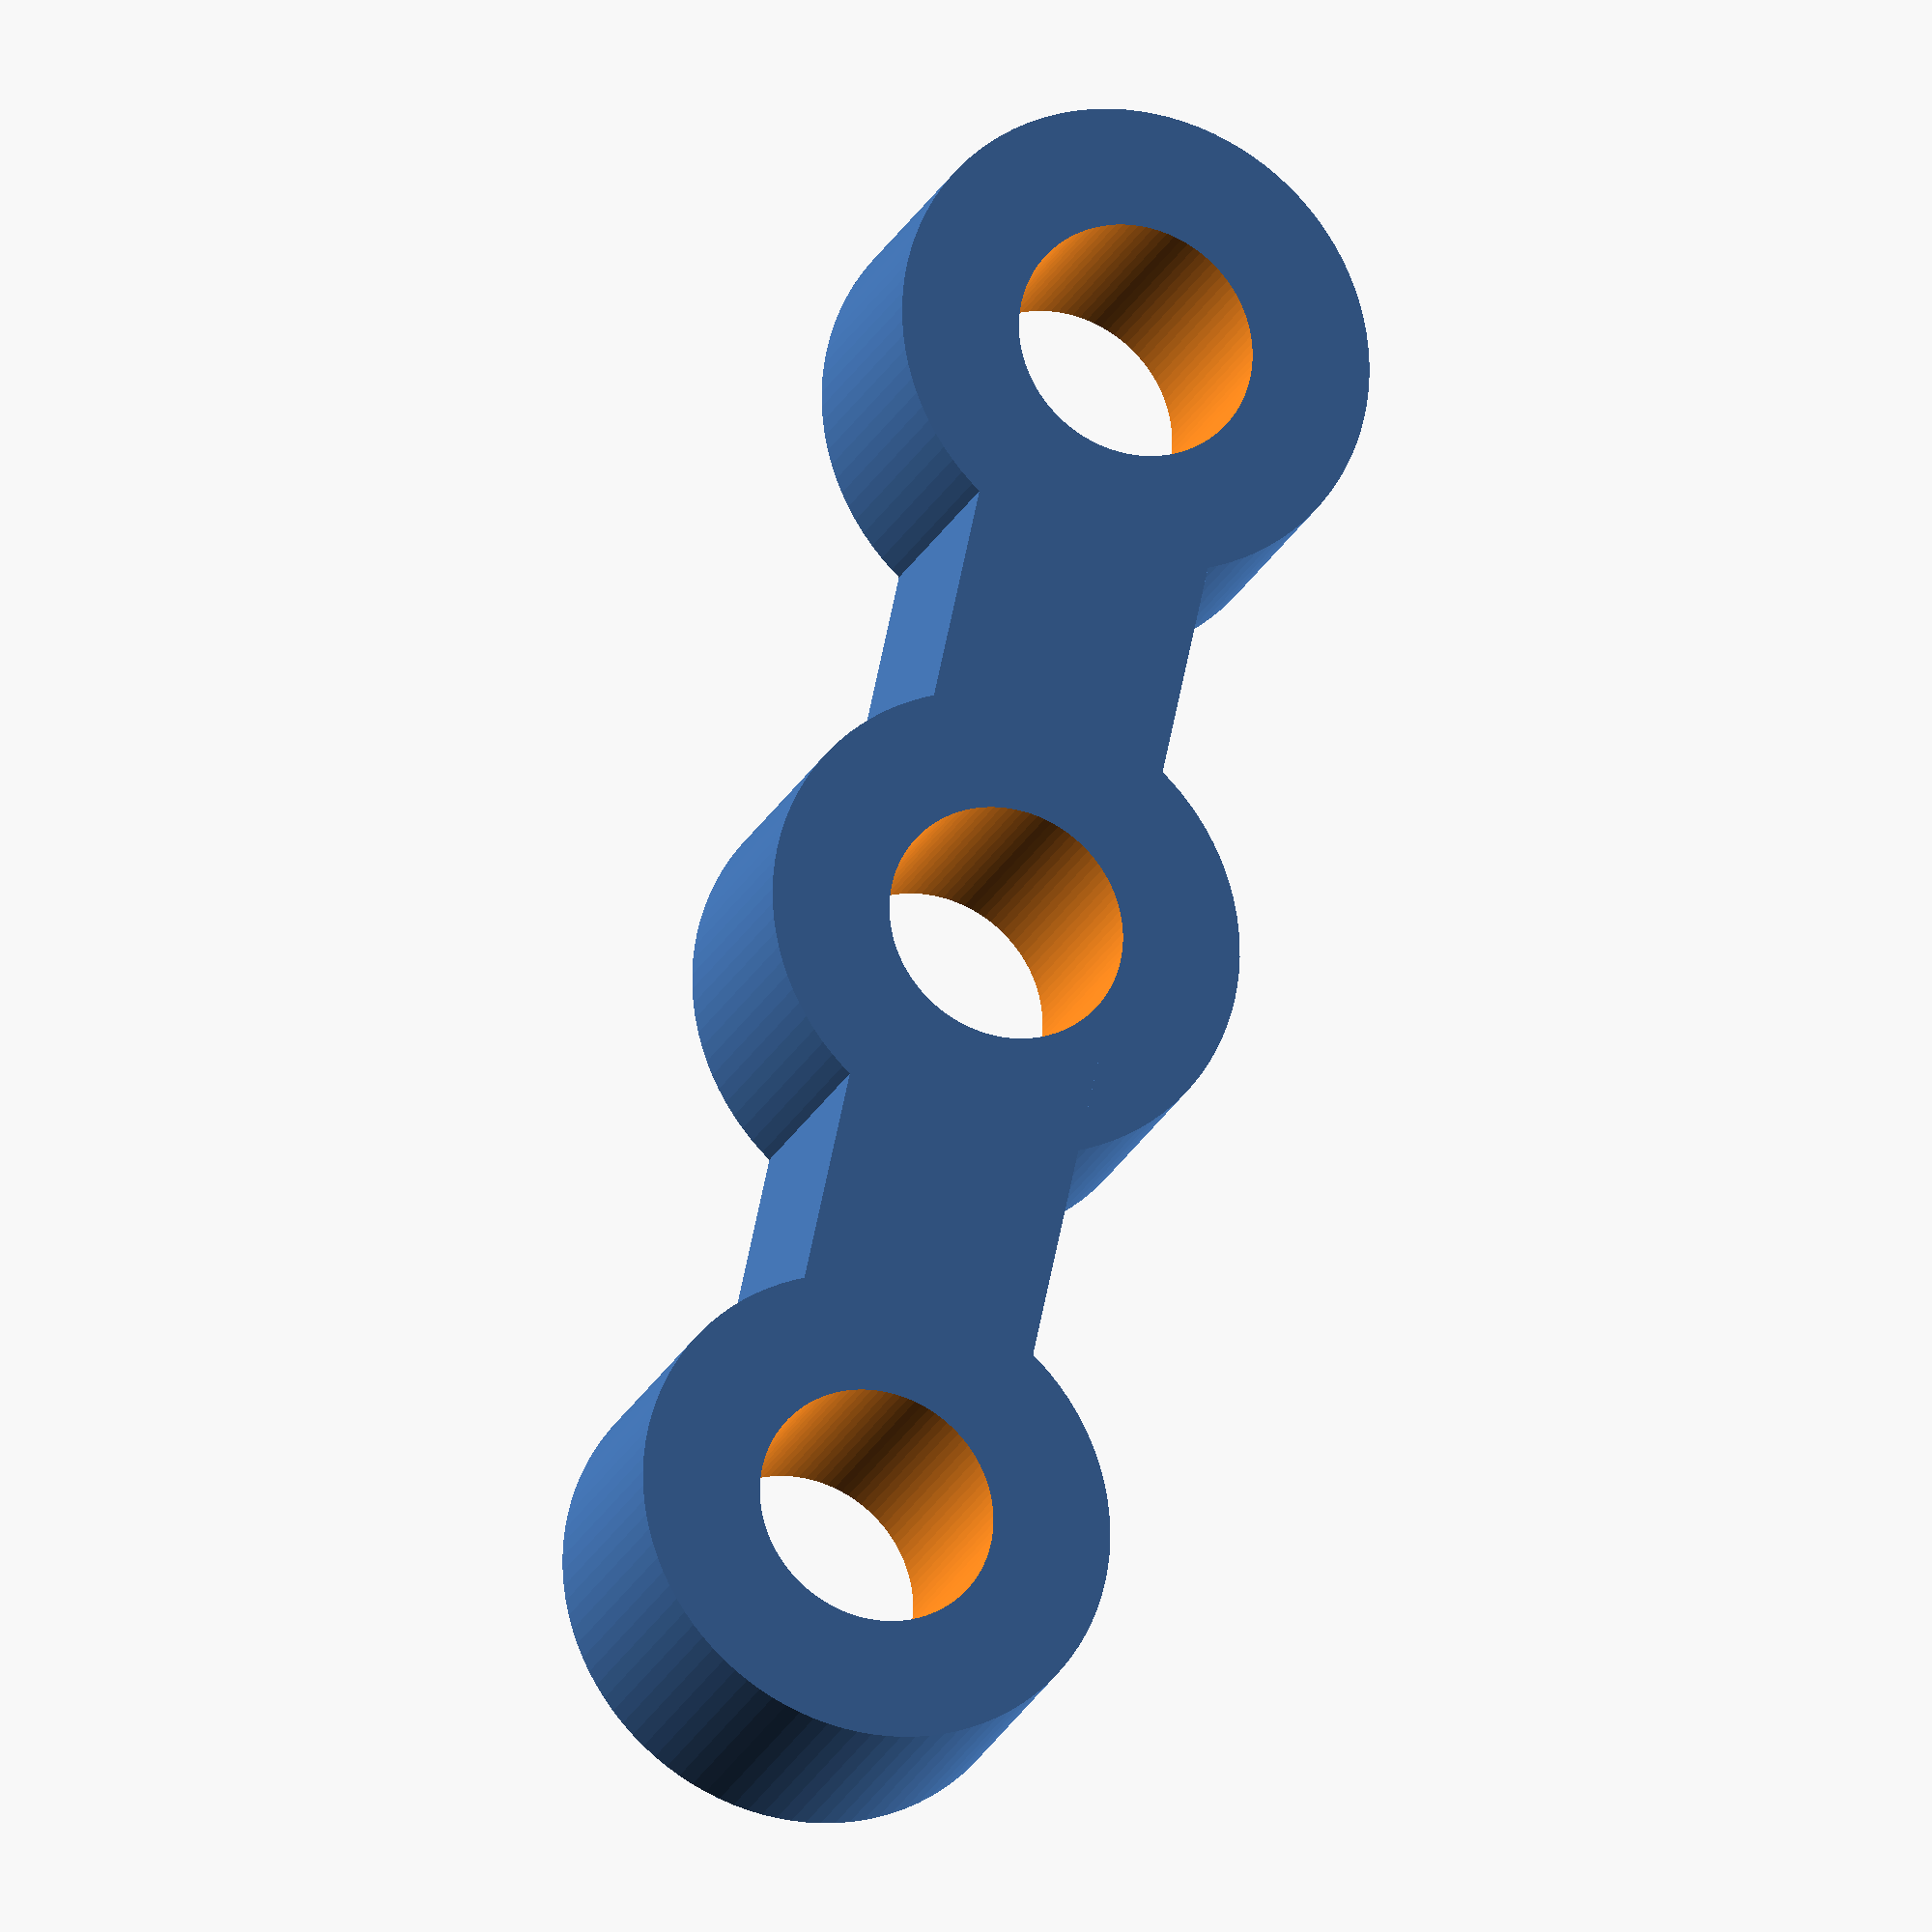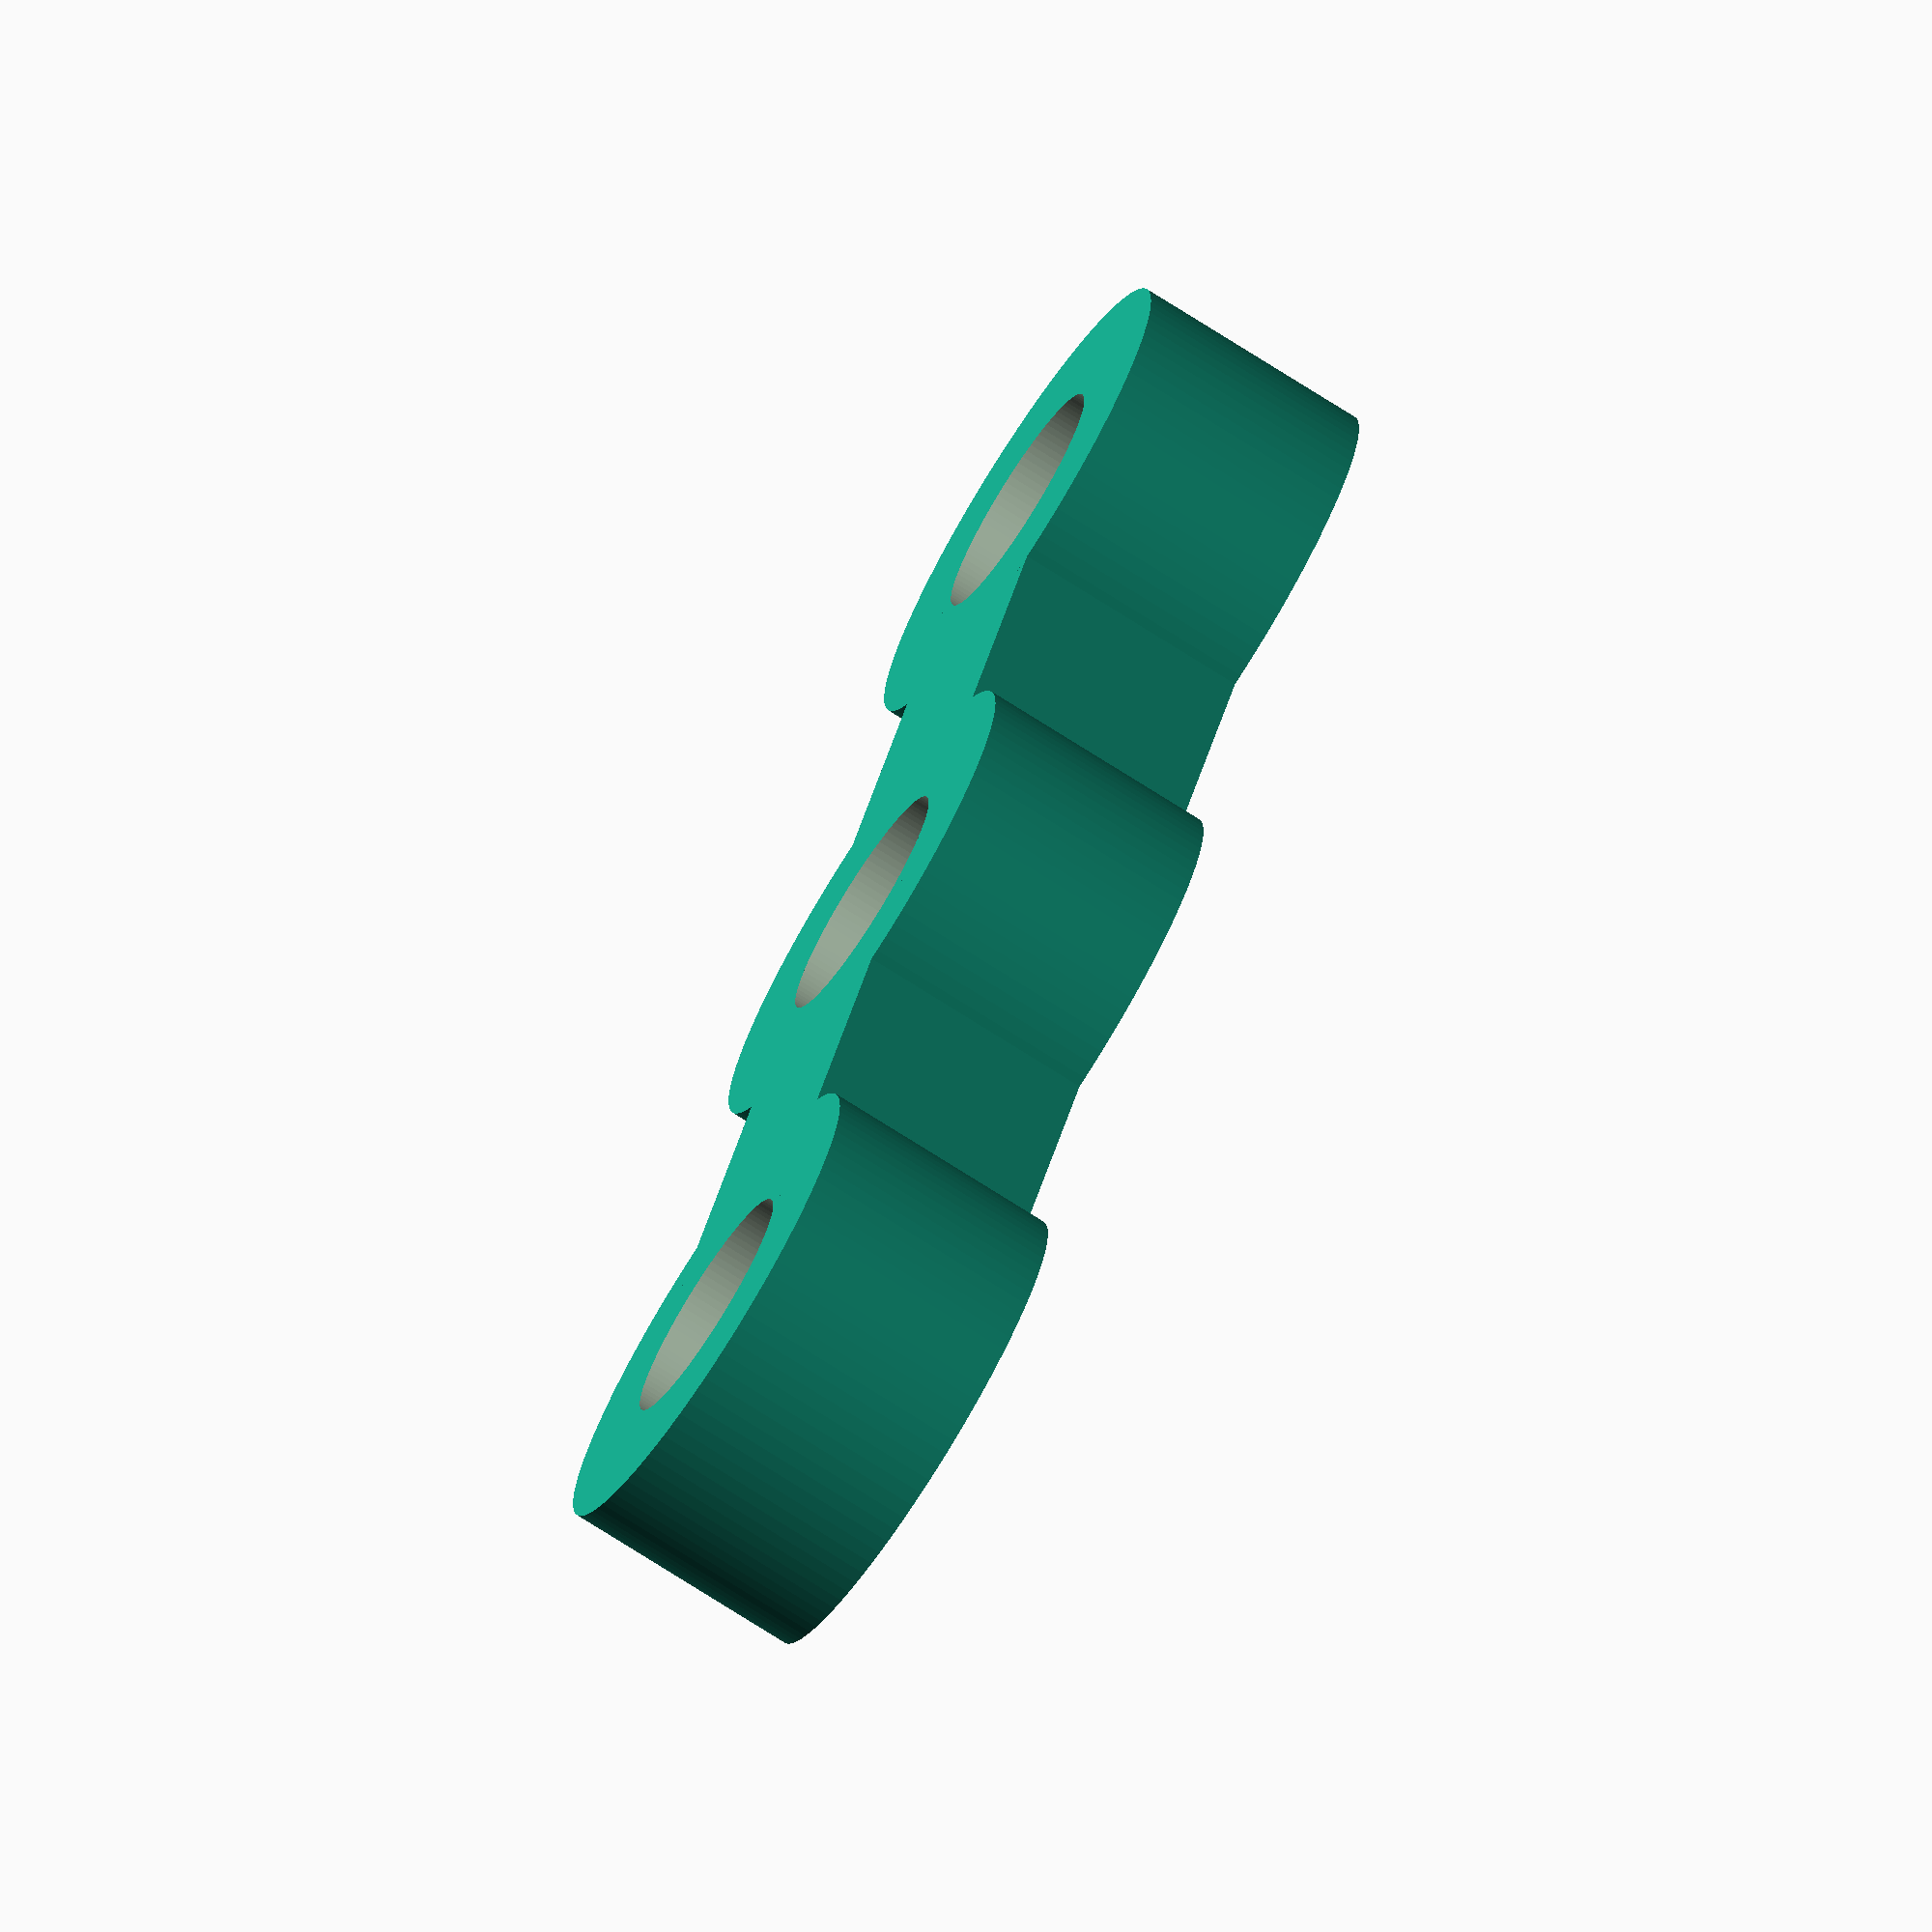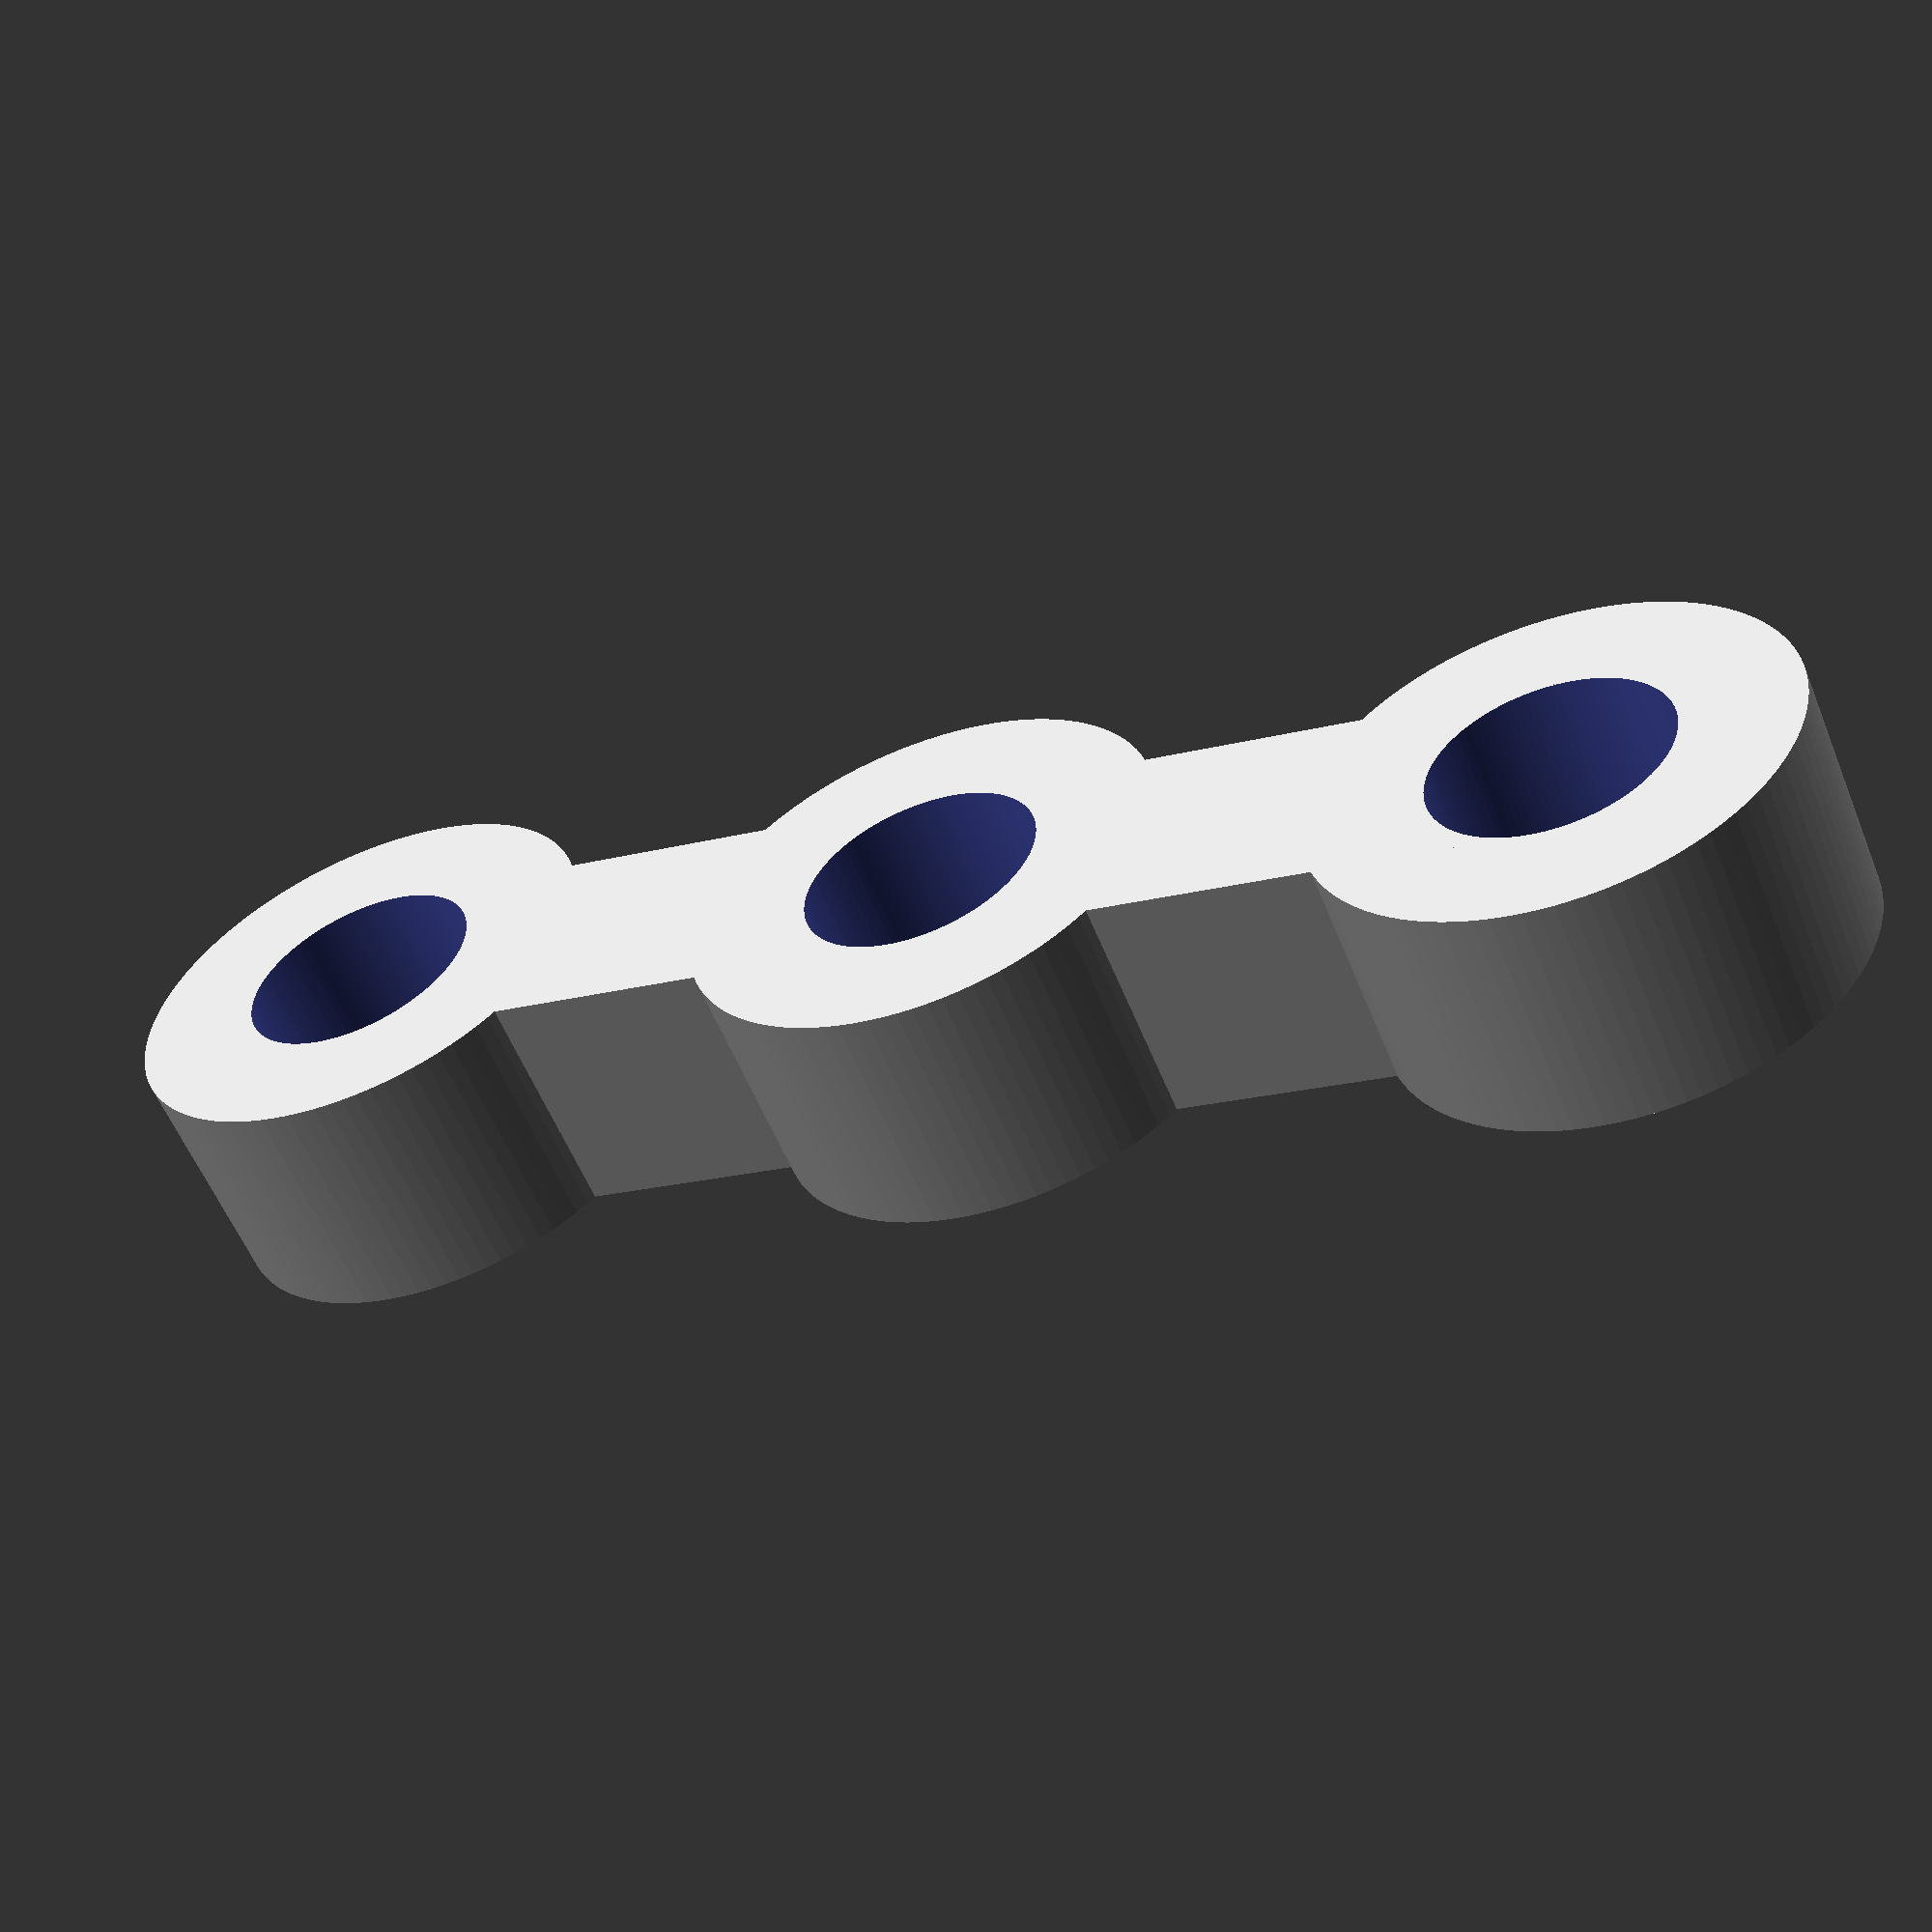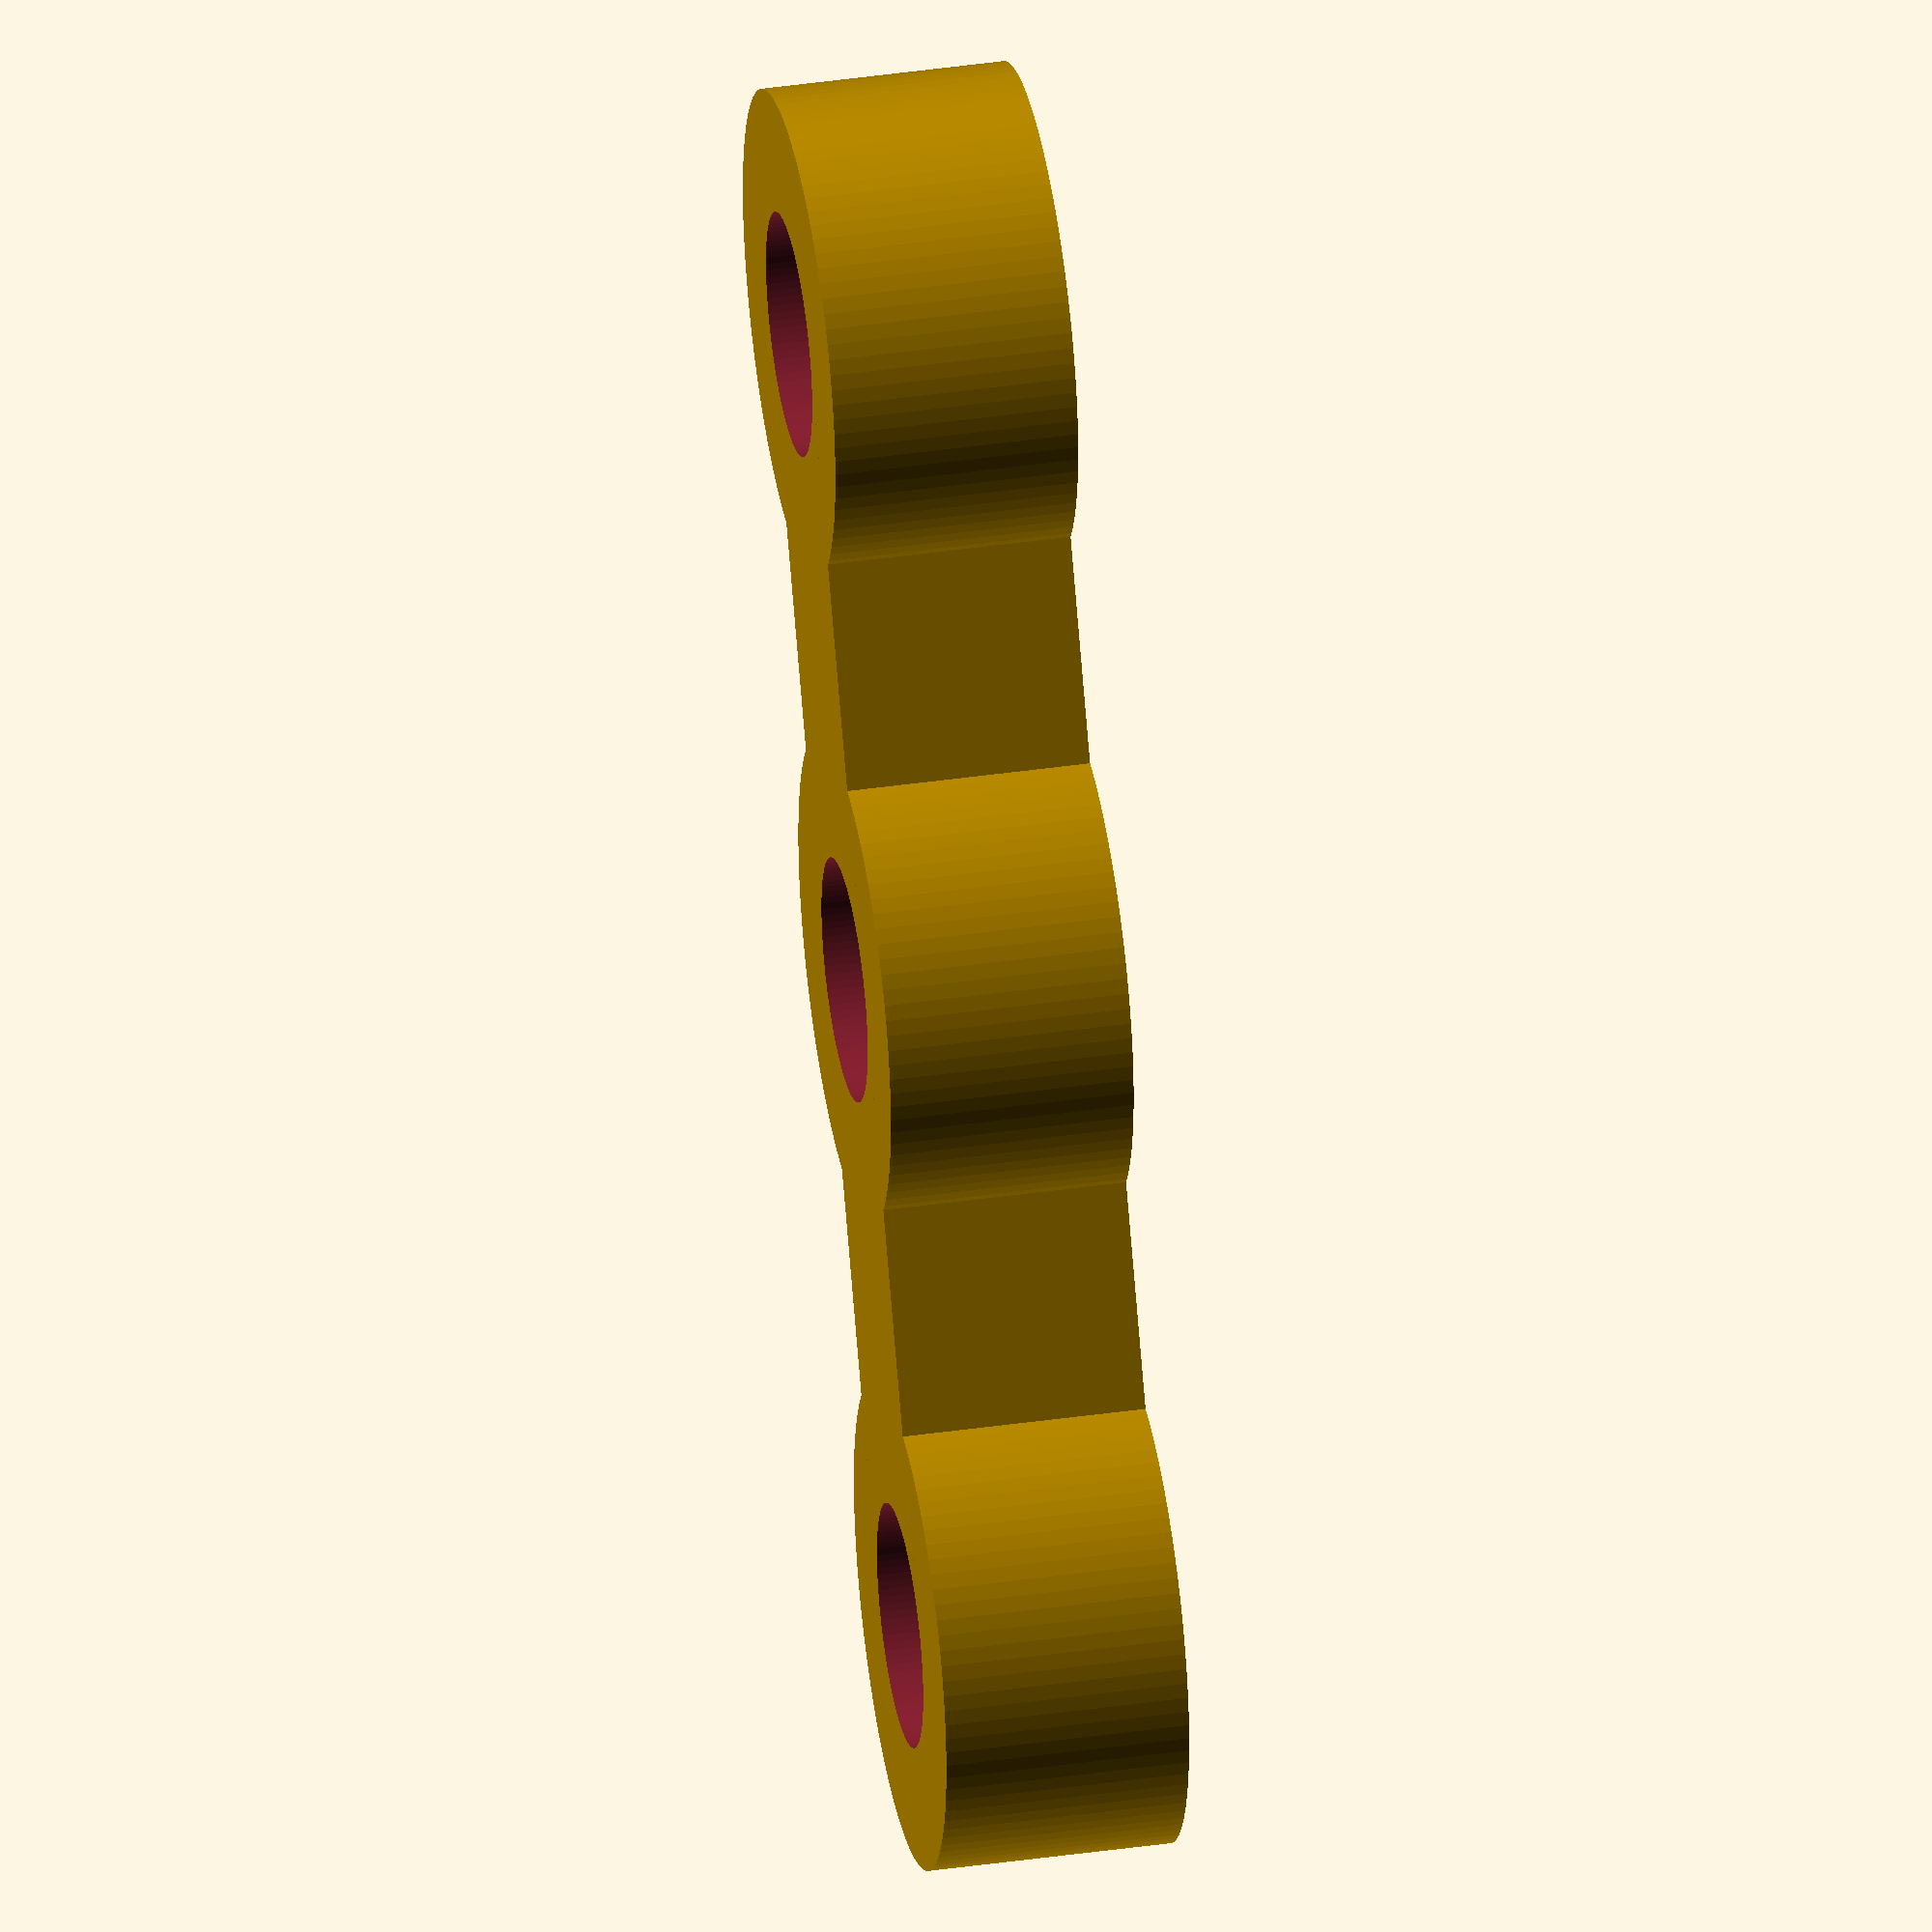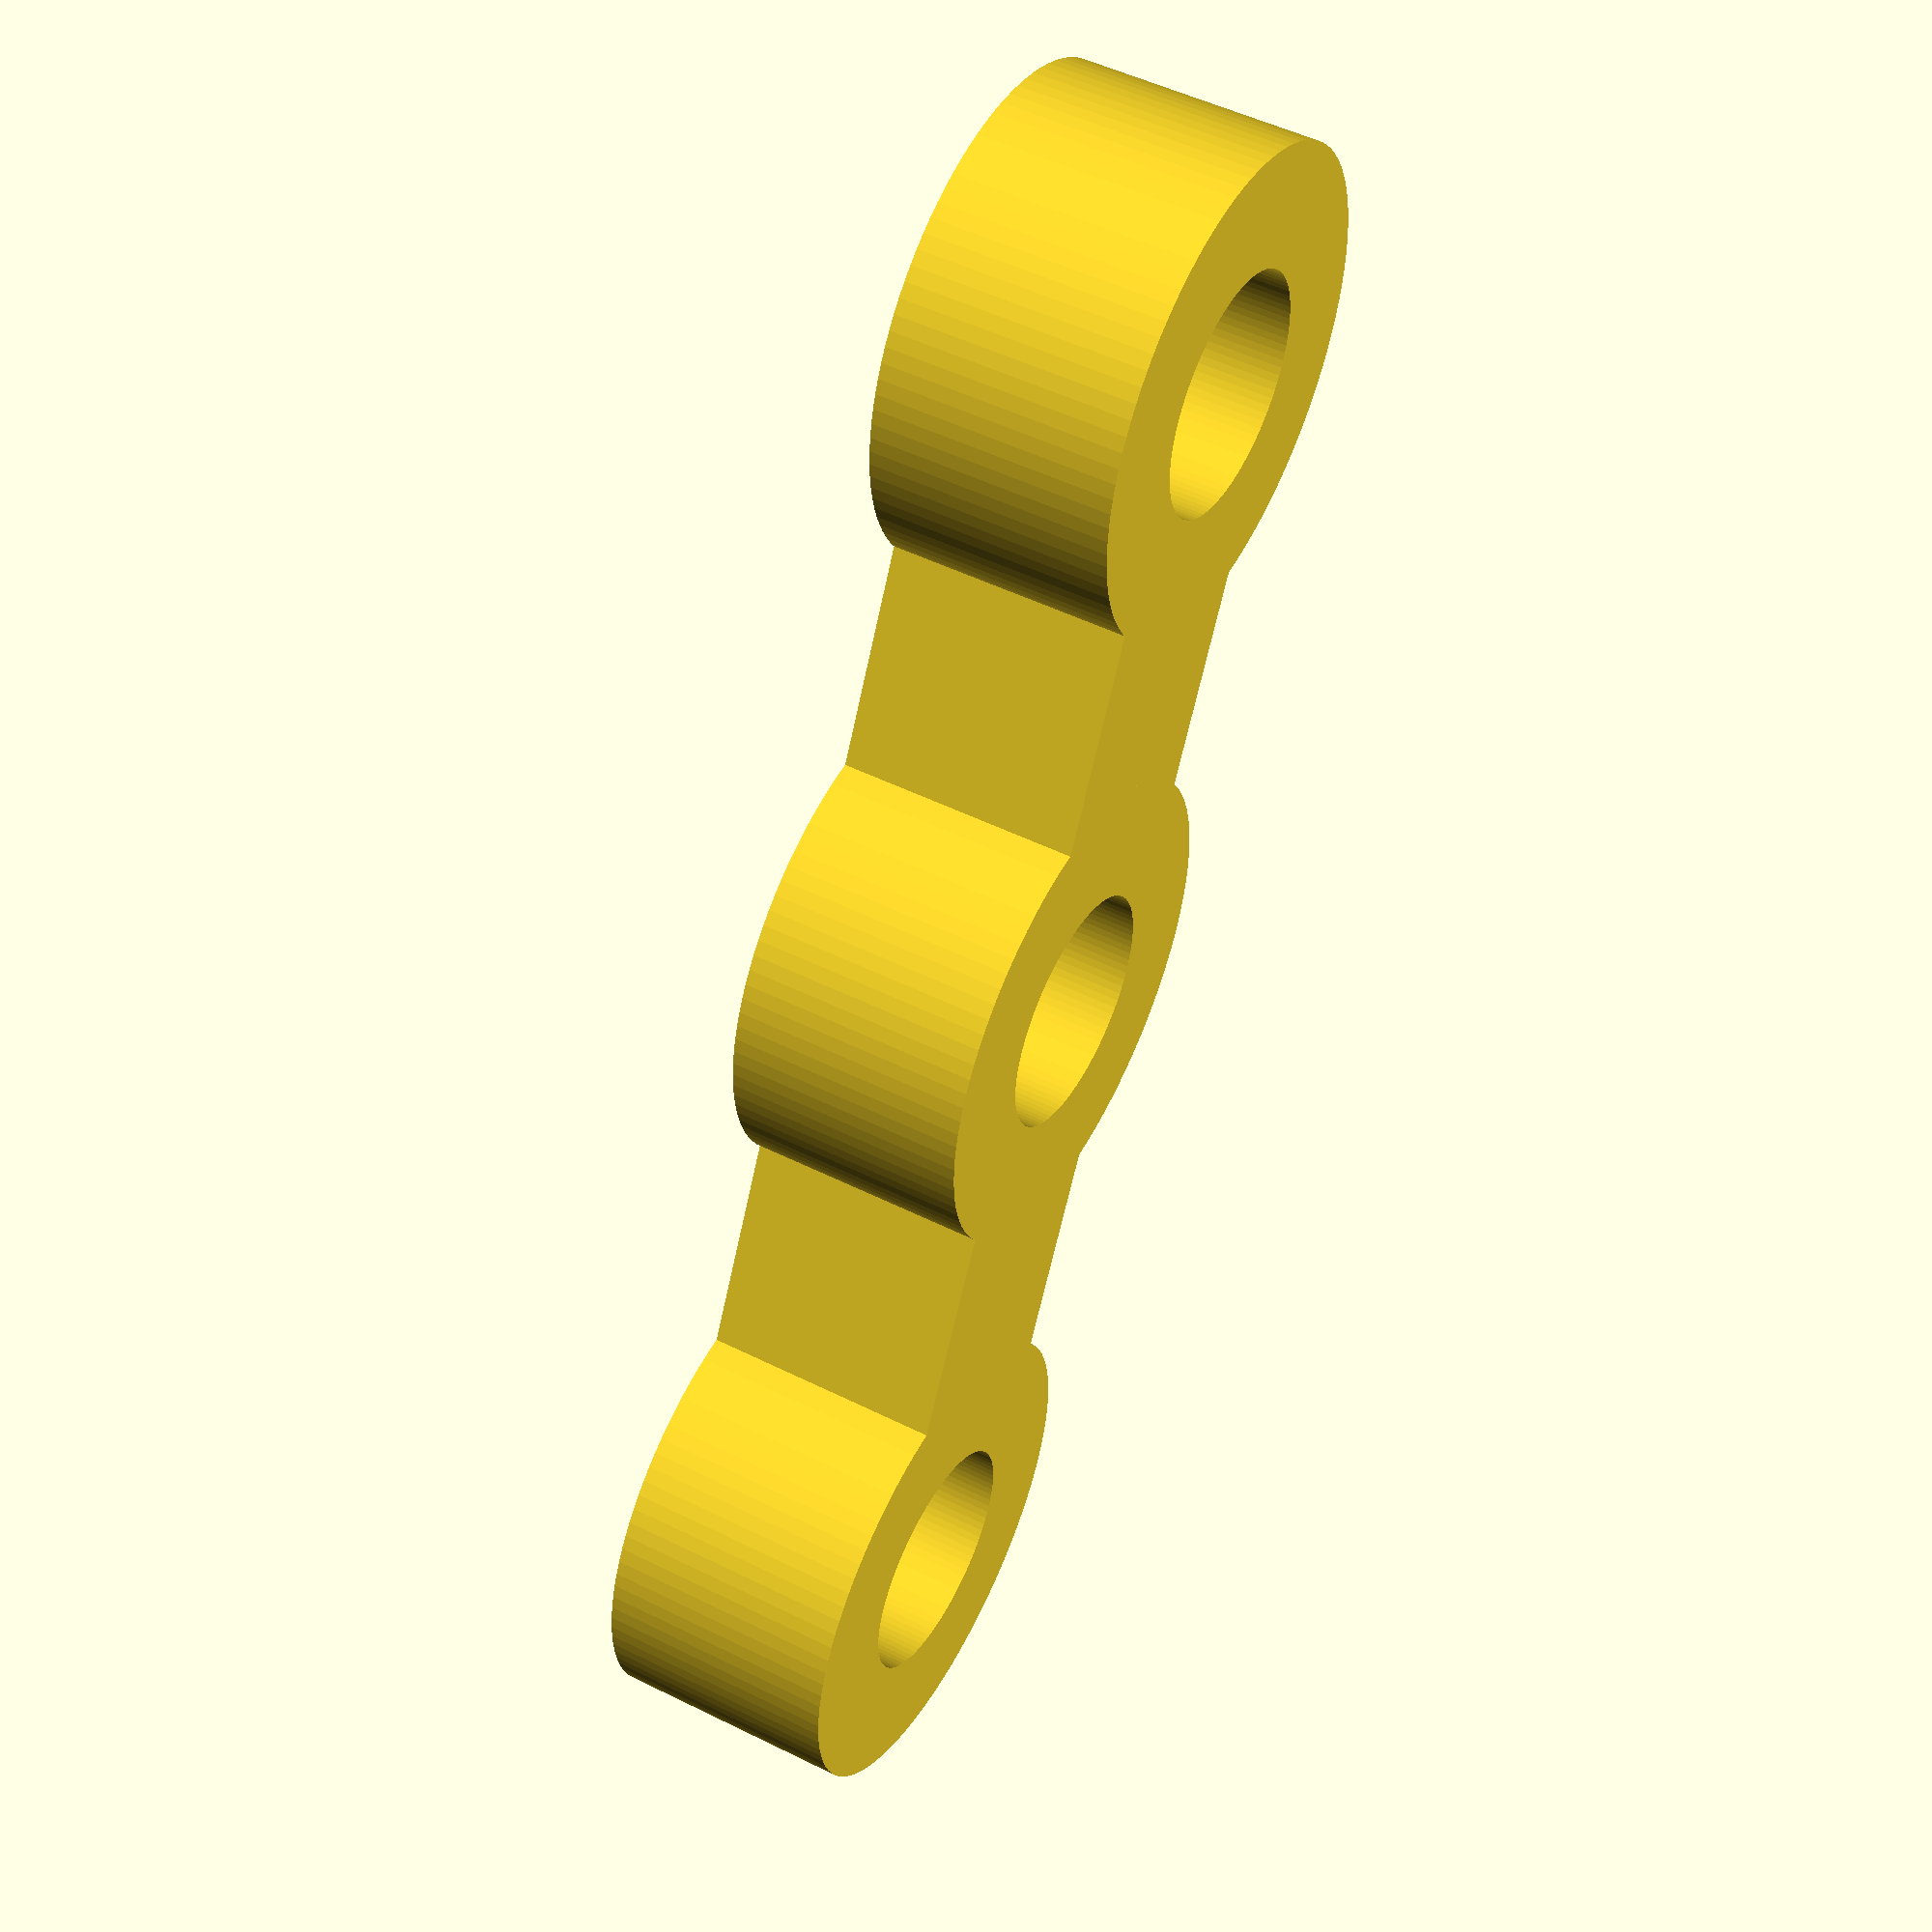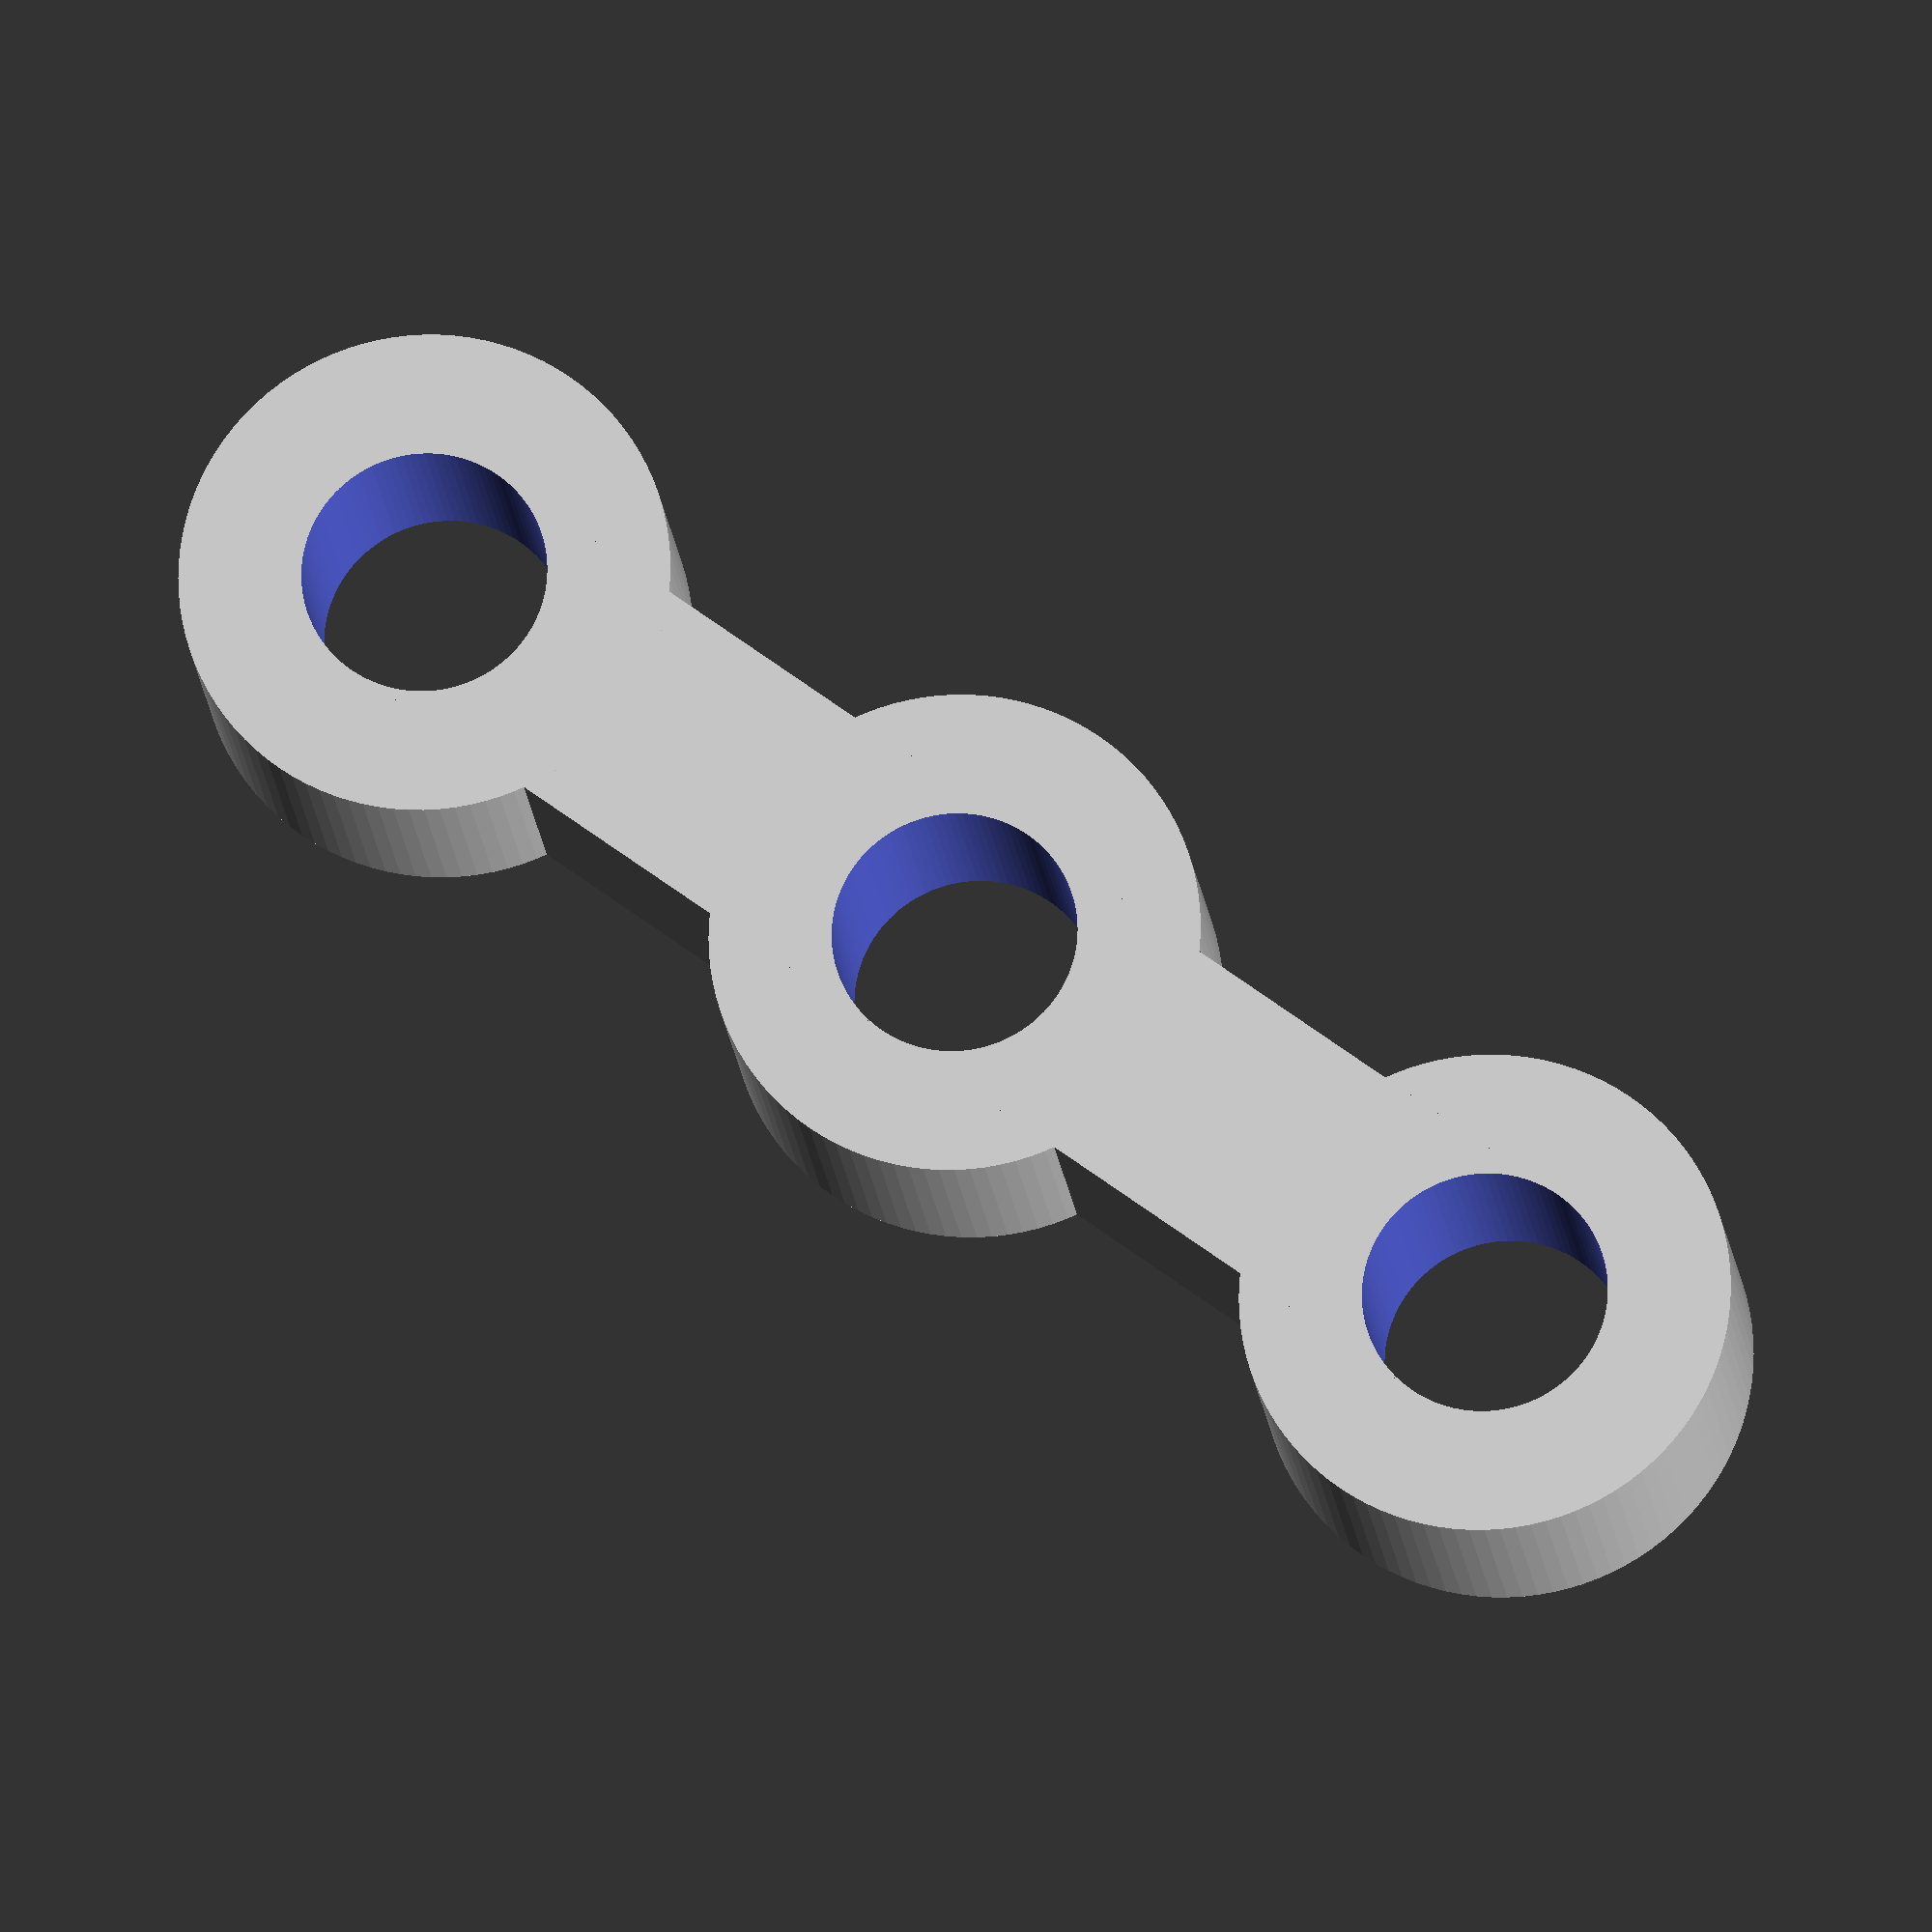
<openscad>


difference(){
	union(){


        translate([0,1.5,0]){
            rotate([0,0,90]){
                cylinder(h=3, r=3, $fn=100, center=false);
            }
        }
        translate([8,1.5,0]){
            rotate([0,0,90]){
                cylinder(h=3, r=3, $fn=100, center=false);
            }
        }
        translate([16,1.5,0]){
            rotate([0,0,90]){
                cylinder(h=3, r=3, $fn=100, center=false);
            }
        }

        translate([0,0,0]){
           cube([16,3,3], center=false);
        }
        
	}
	union() {

        translate([0,1.5,-1]){
            rotate([0,0,90]){
                cylinder(h=5, r=1.5, $fn=100, center=false);
            }
        }
        translate([8,1.5,-1]){
            rotate([0,0,90]){
                cylinder(h=5, r=1.5, $fn=100, center=false);
            }
        }
        translate([16,1.5,-1]){
            rotate([0,0,90]){
                cylinder(h=5, r=1.5, $fn=100, center=false);
            }
        }

        


	}
}

</openscad>
<views>
elev=201.7 azim=78.0 roll=19.0 proj=o view=wireframe
elev=253.3 azim=64.1 roll=302.7 proj=o view=wireframe
elev=236.9 azim=195.9 roll=158.2 proj=p view=solid
elev=143.1 azim=296.7 roll=280.8 proj=o view=wireframe
elev=130.9 azim=64.2 roll=61.0 proj=p view=solid
elev=195.9 azim=143.9 roll=354.7 proj=o view=wireframe
</views>
